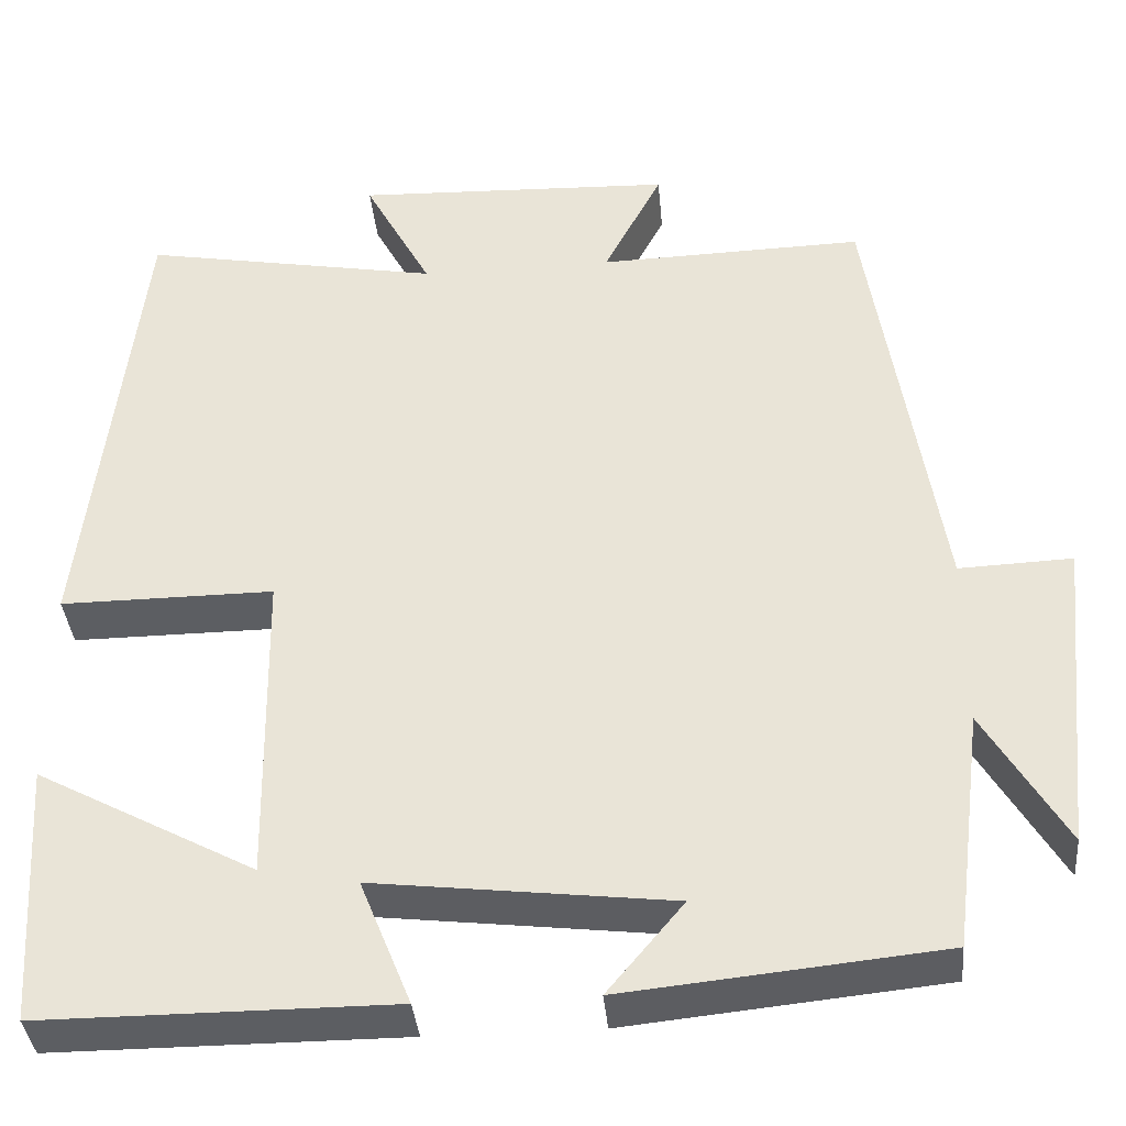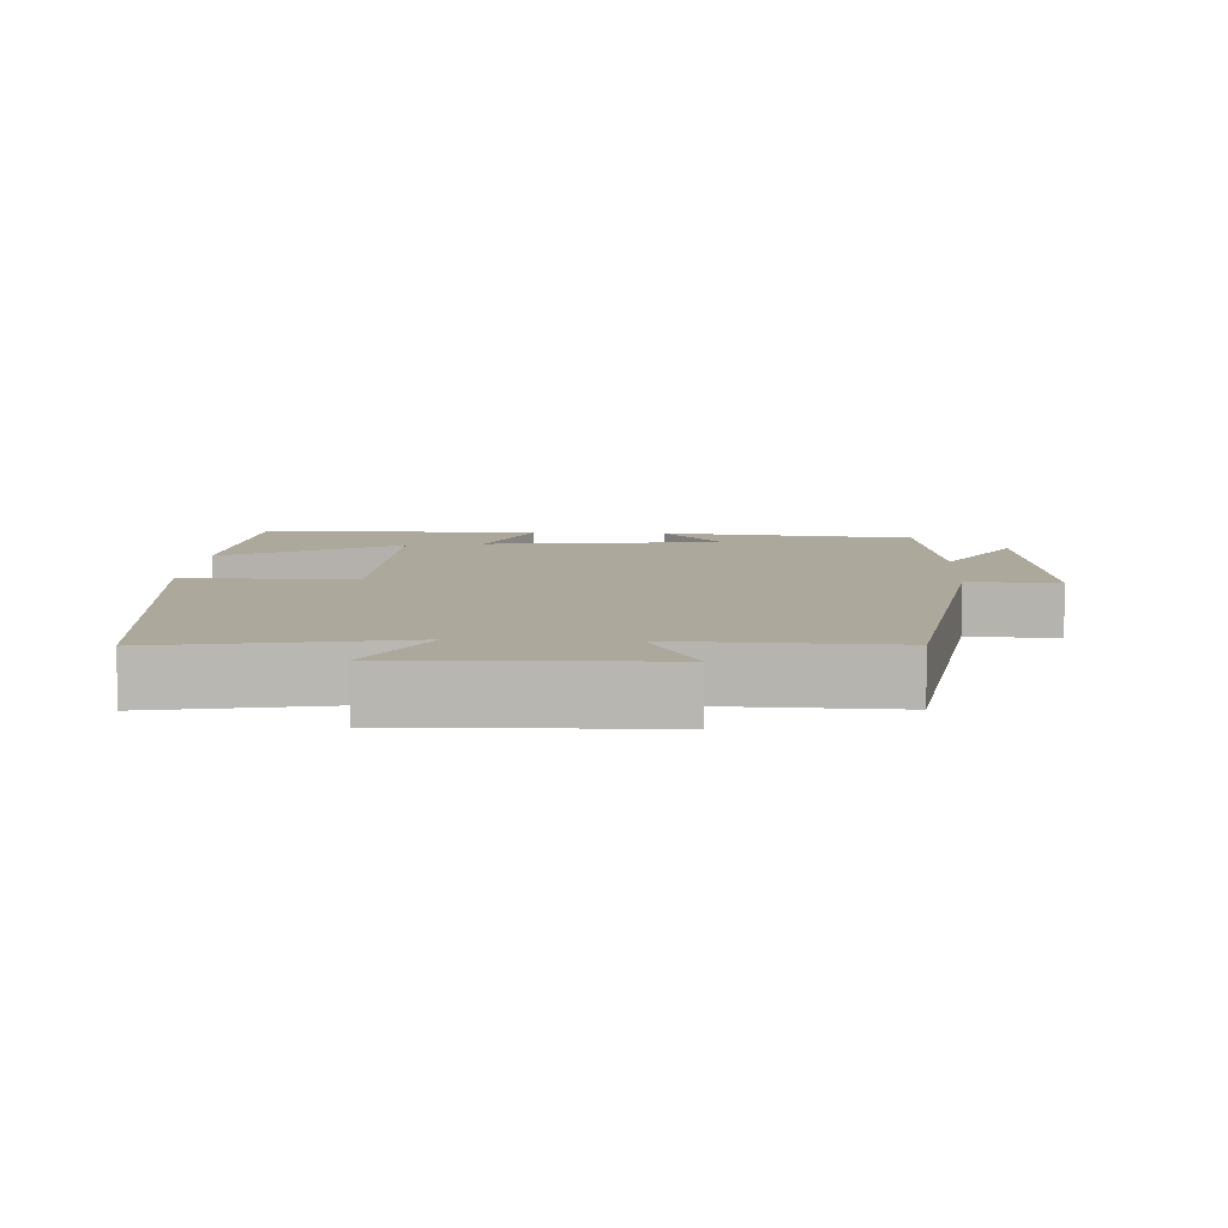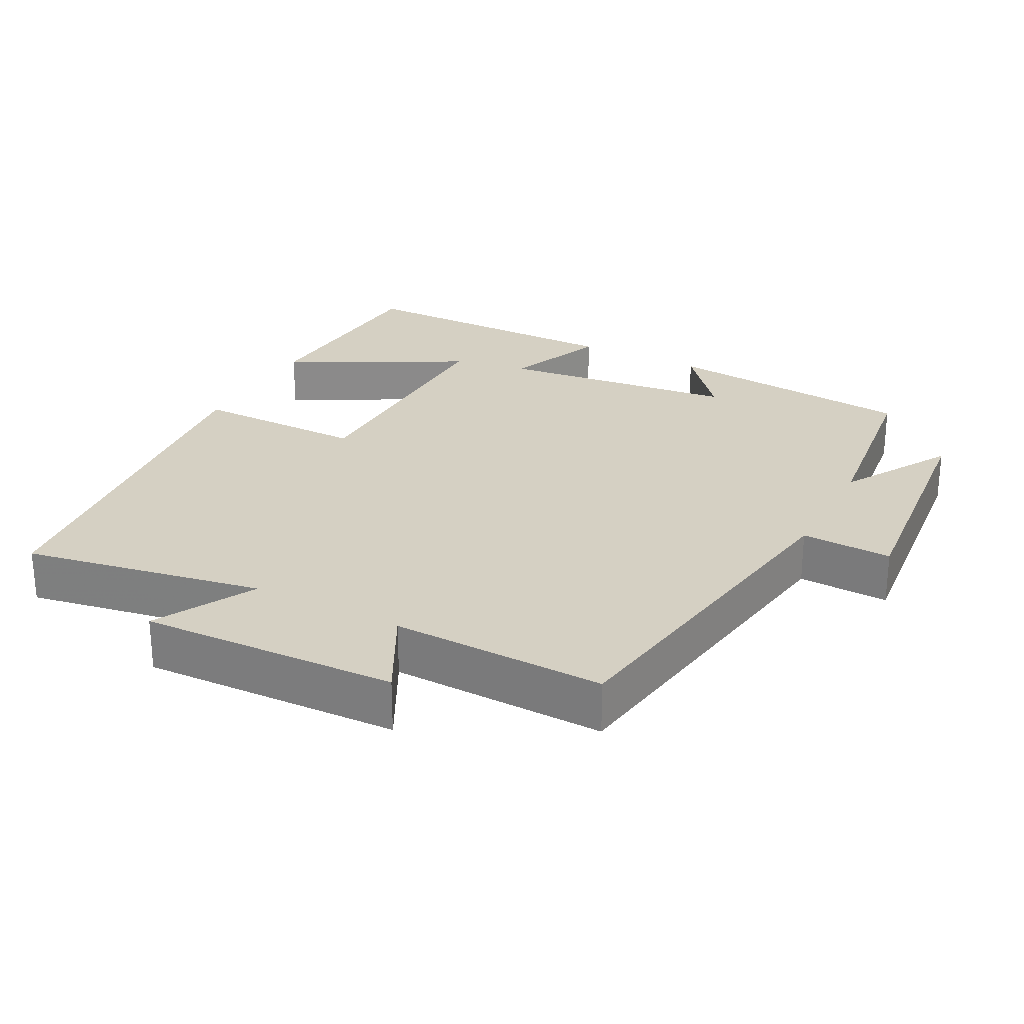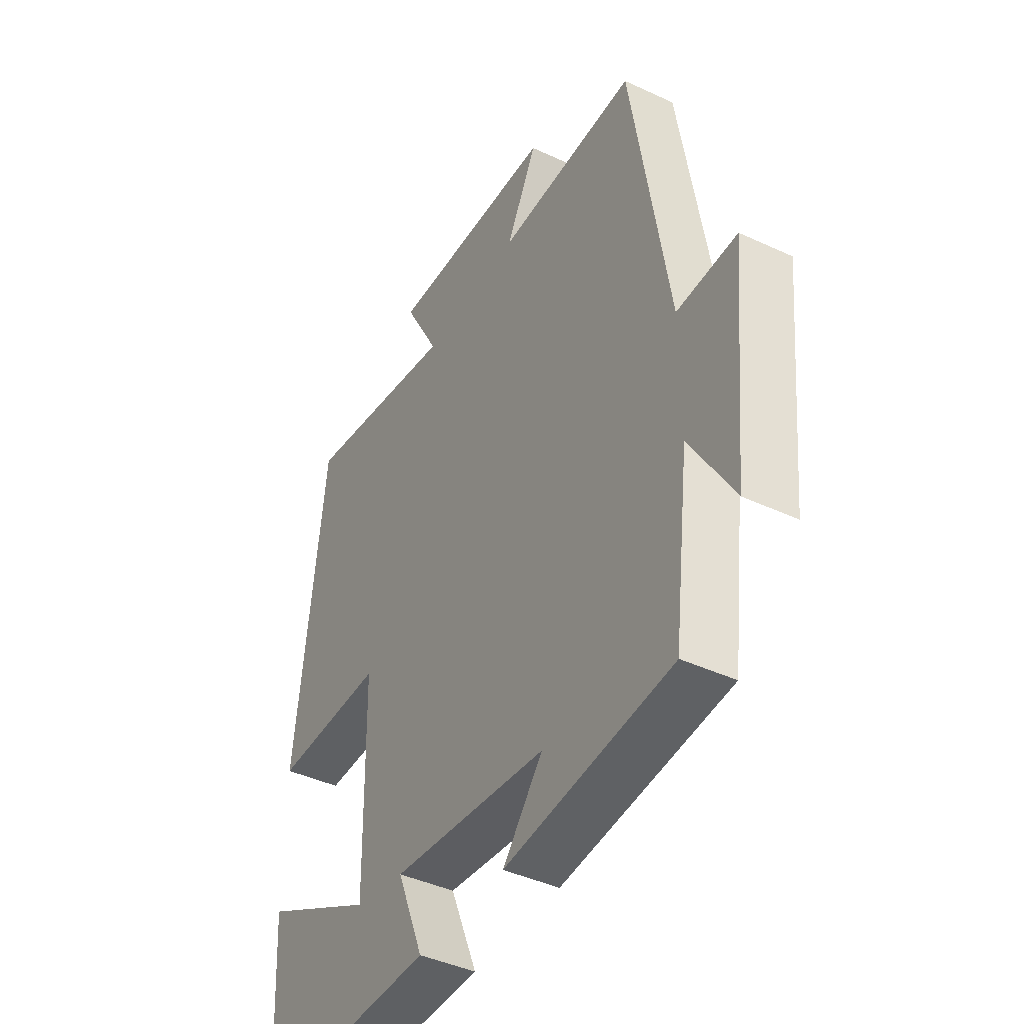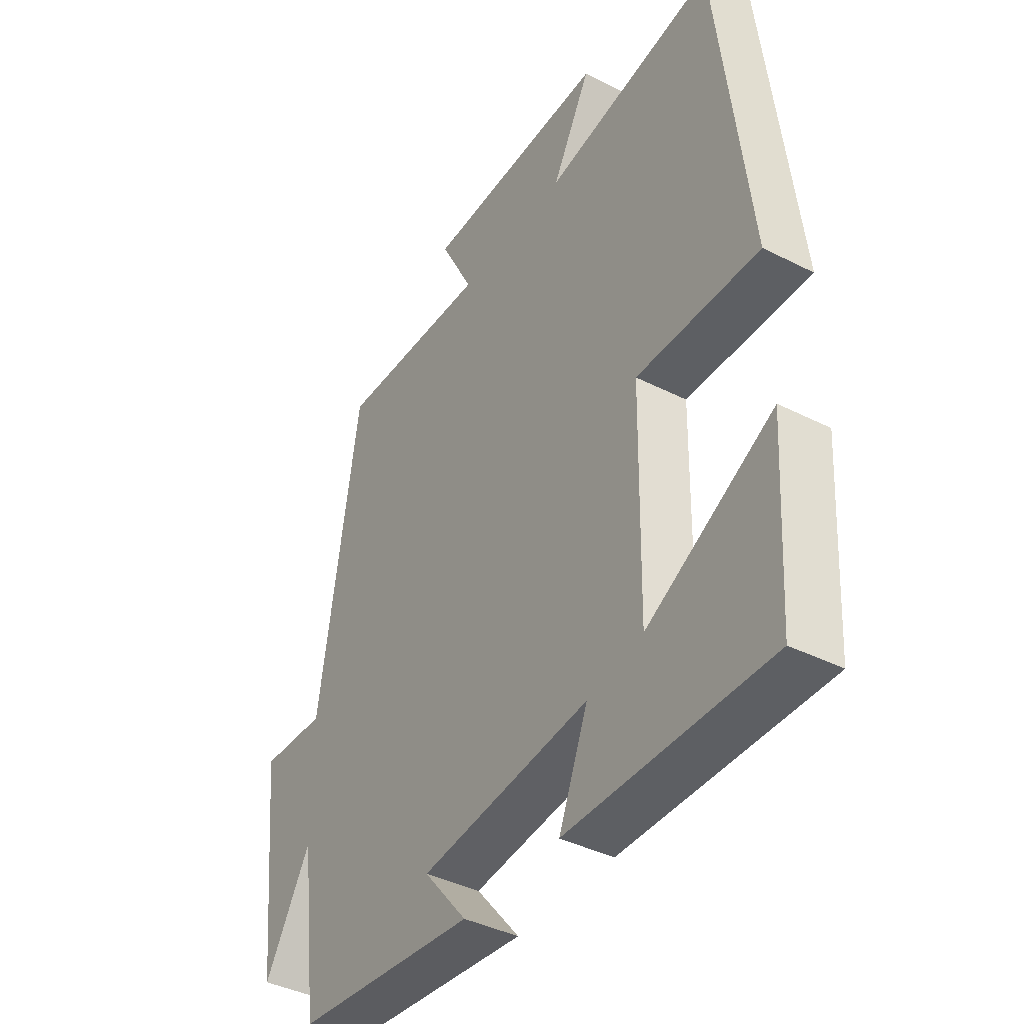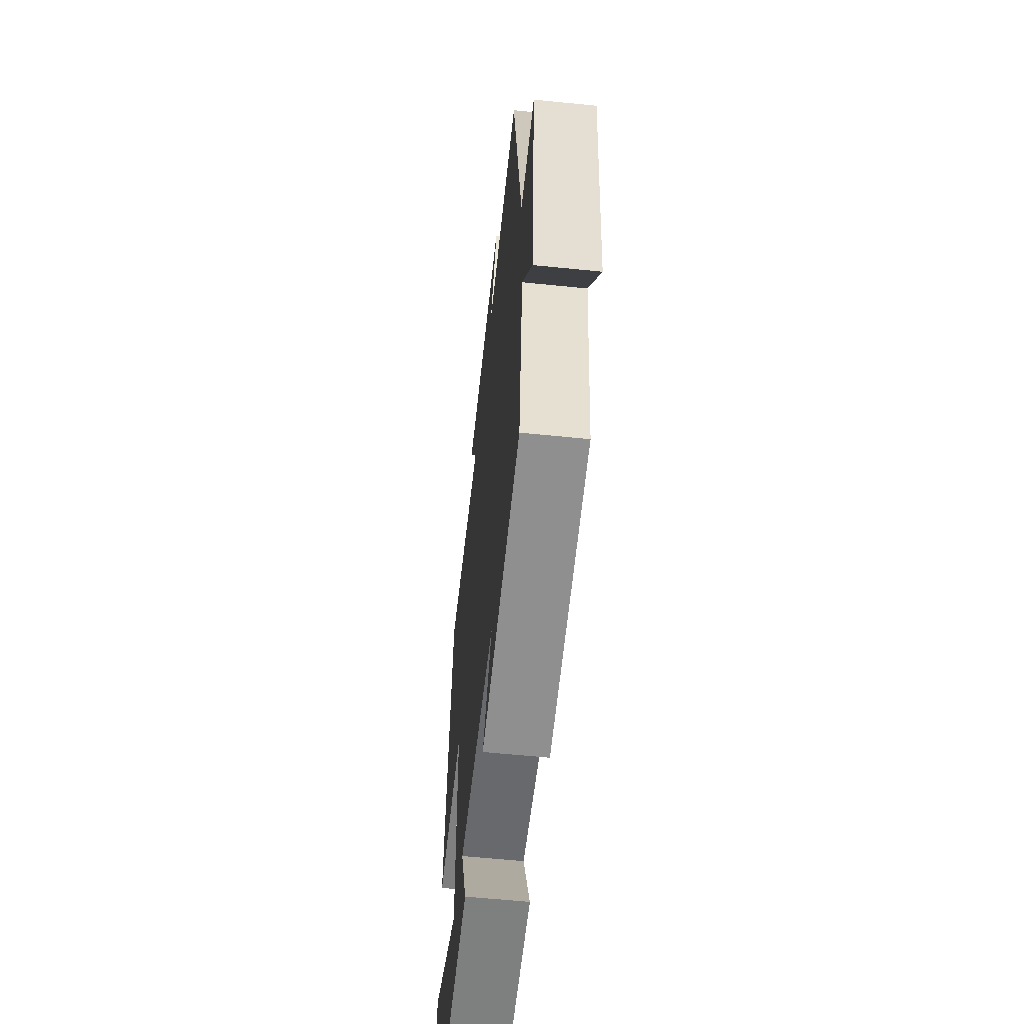
<metadata>
{"format":"obj","ext":"obj","renderer":"f3d","projection":"perspective","resolution":1024,"background":"white","views":[{"elev":-37.5,"azim":5.2,"up":"+Z"},{"elev":8.5,"azim":3.1,"up":"+Y"},{"elev":26.4,"azim":27.7,"up":"+Y"},{"elev":-42.5,"azim":60.9,"up":"+Z"},{"elev":-40.1,"azim":-122.1,"up":"+Z"},{"elev":-59.6,"azim":84.0,"up":"+Z"}]}
</metadata>
<code>
v 0.421 0.07 0.508
v 0.5 0.07 0.006
v 0.628 0.07 0.011
v 0.592 0.07 -0.347
v 0.5 0.07 -0.192
v 0.466 0.07 -0.464
v 0.107 0.07 -0.5
v 0.193 0.07 -0.397
v -0.143 0.07 -0.357
v -0.085 0.07 -0.5
v -0.482 0.07 -0.5
v -0.5 0.07 -0.203
v -0.252 0.07 -0.336
v -0.258 0.07 0.026
v -0.5 0.07 0.025
v -0.438 0.07 0.561
v -0.1 0.07 0.5
v -0.176 0.07 0.641
v 0.186 0.07 0.627
v 0.12 0.07 0.5
v 0.421 0 0.508
v 0.5 0 0.006
v 0.628 0 0.011
v 0.592 0 -0.347
v 0.5 0 -0.192
v 0.466 0 -0.464
v 0.107 0 -0.5
v 0.193 0 -0.397
v -0.143 0 -0.357
v -0.085 0 -0.5
v -0.482 0 -0.5
v -0.5 0 -0.203
v -0.252 0 -0.336
v -0.258 0 0.026
v -0.5 0 0.025
v -0.438 0 0.561
v -0.1 0 0.5
v -0.176 0 0.641
v 0.186 0 0.627
v 0.12 0 0.5
f 17 18 19 20
f 14 15 16 17
f 13 14 17 20
f 10 11 12 13
f 9 10 13
f 8 9 13 20
f 5 6 7 8
f 5 8 20 1
f 2 3 4 5
f 1 2 5
f 40 39 38 37
f 37 36 35 34
f 40 37 34 33
f 33 32 31 30
f 33 30 29
f 40 33 29 28
f 28 27 26 25
f 21 40 28 25
f 25 24 23 22
f 25 22 21
f 1 21 22 2
f 2 22 23 3
f 3 23 24 4
f 4 24 25 5
f 5 25 26 6
f 6 26 27 7
f 7 27 28 8
f 8 28 29 9
f 9 29 30 10
f 10 30 31 11
f 11 31 32 12
f 12 32 33 13
f 13 33 34 14
f 14 34 35 15
f 15 35 36 16
f 16 36 37 17
f 17 37 38 18
f 18 38 39 19
f 19 39 40 20
f 20 40 21 1

</code>
